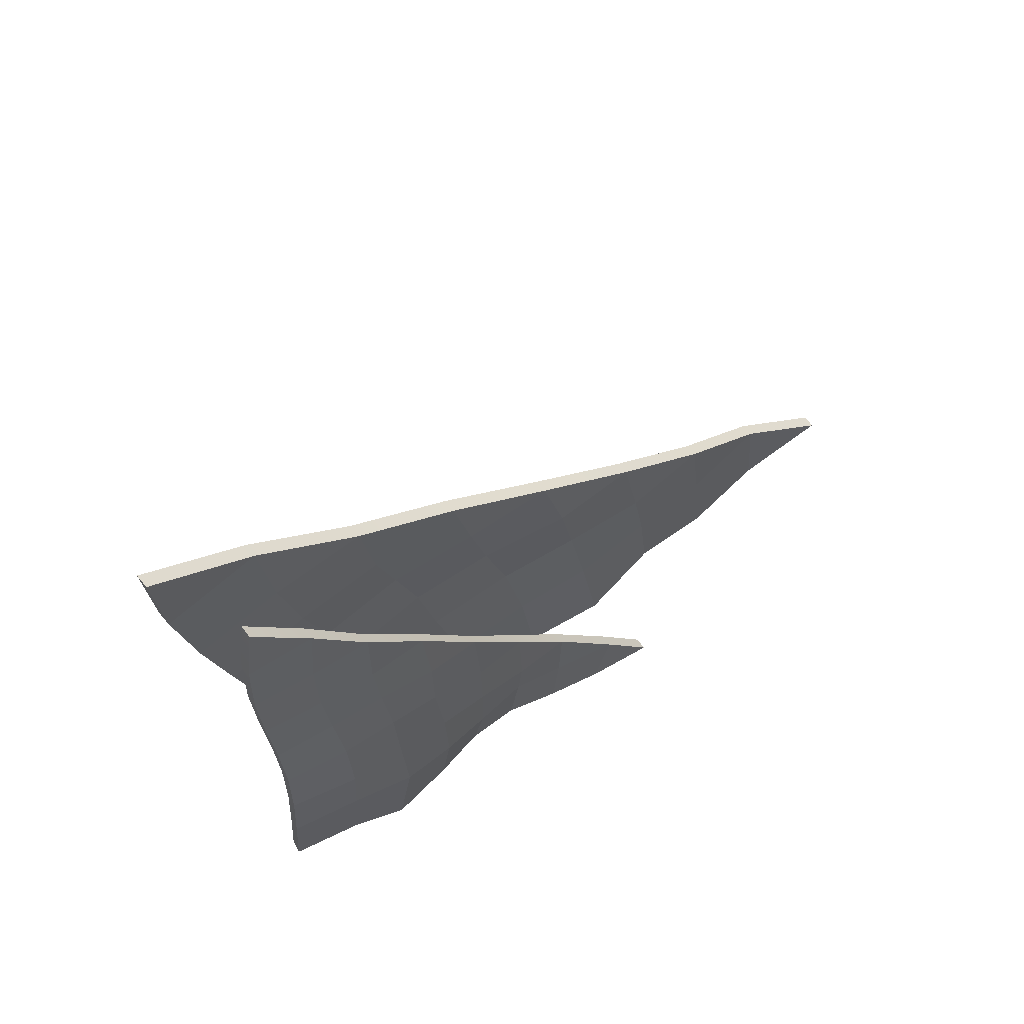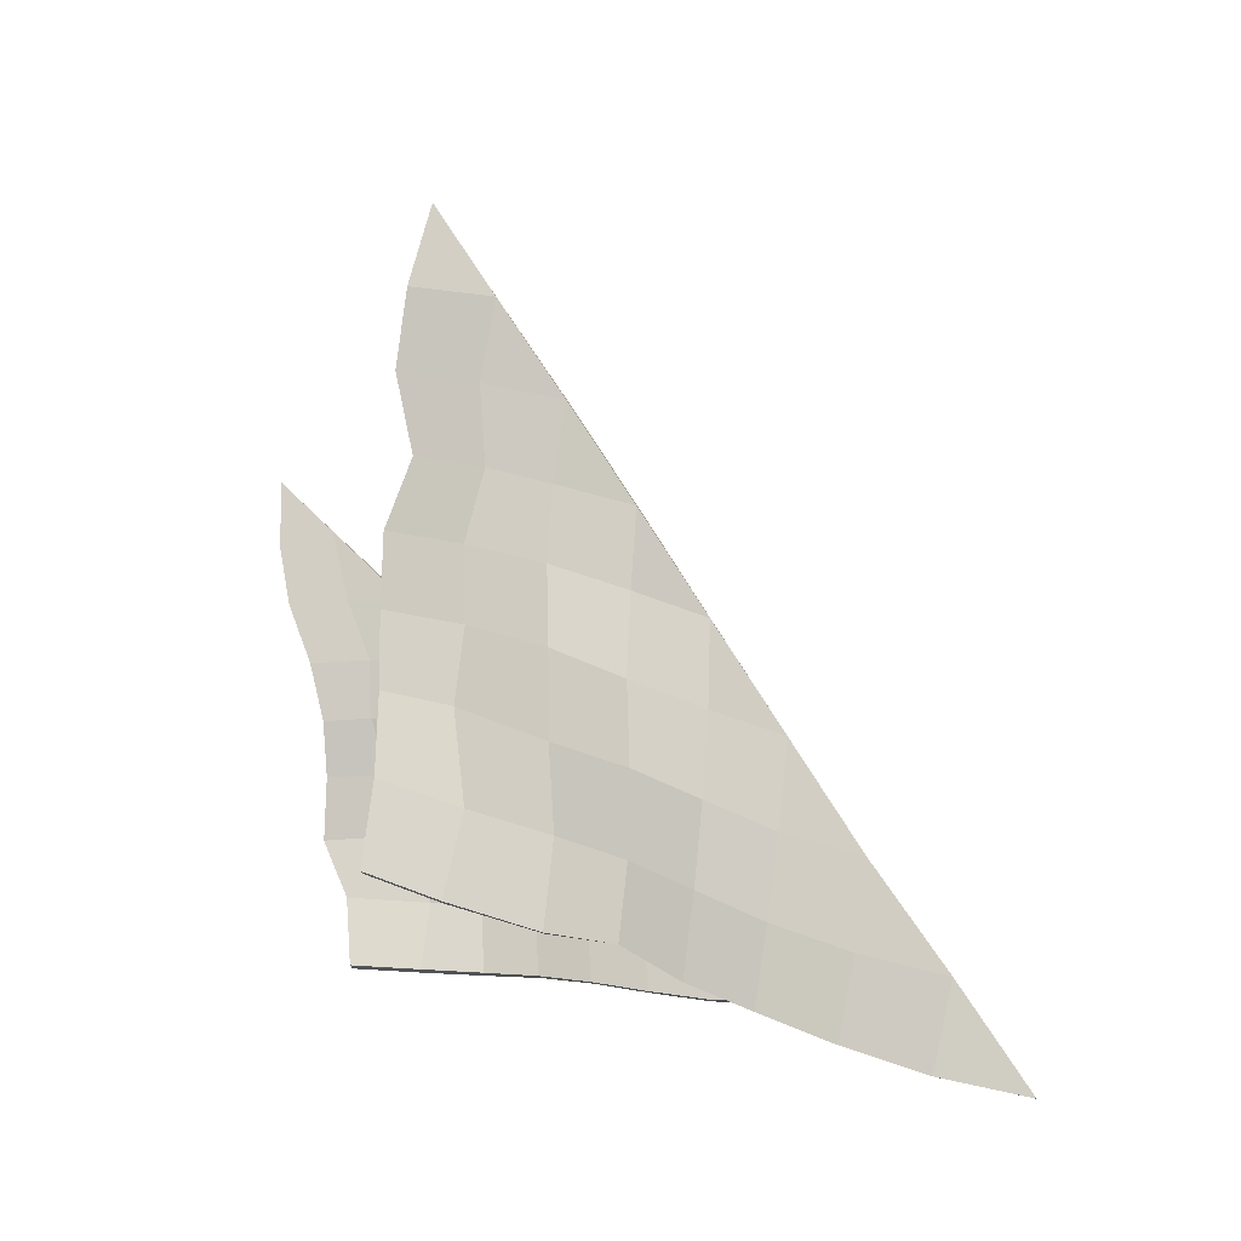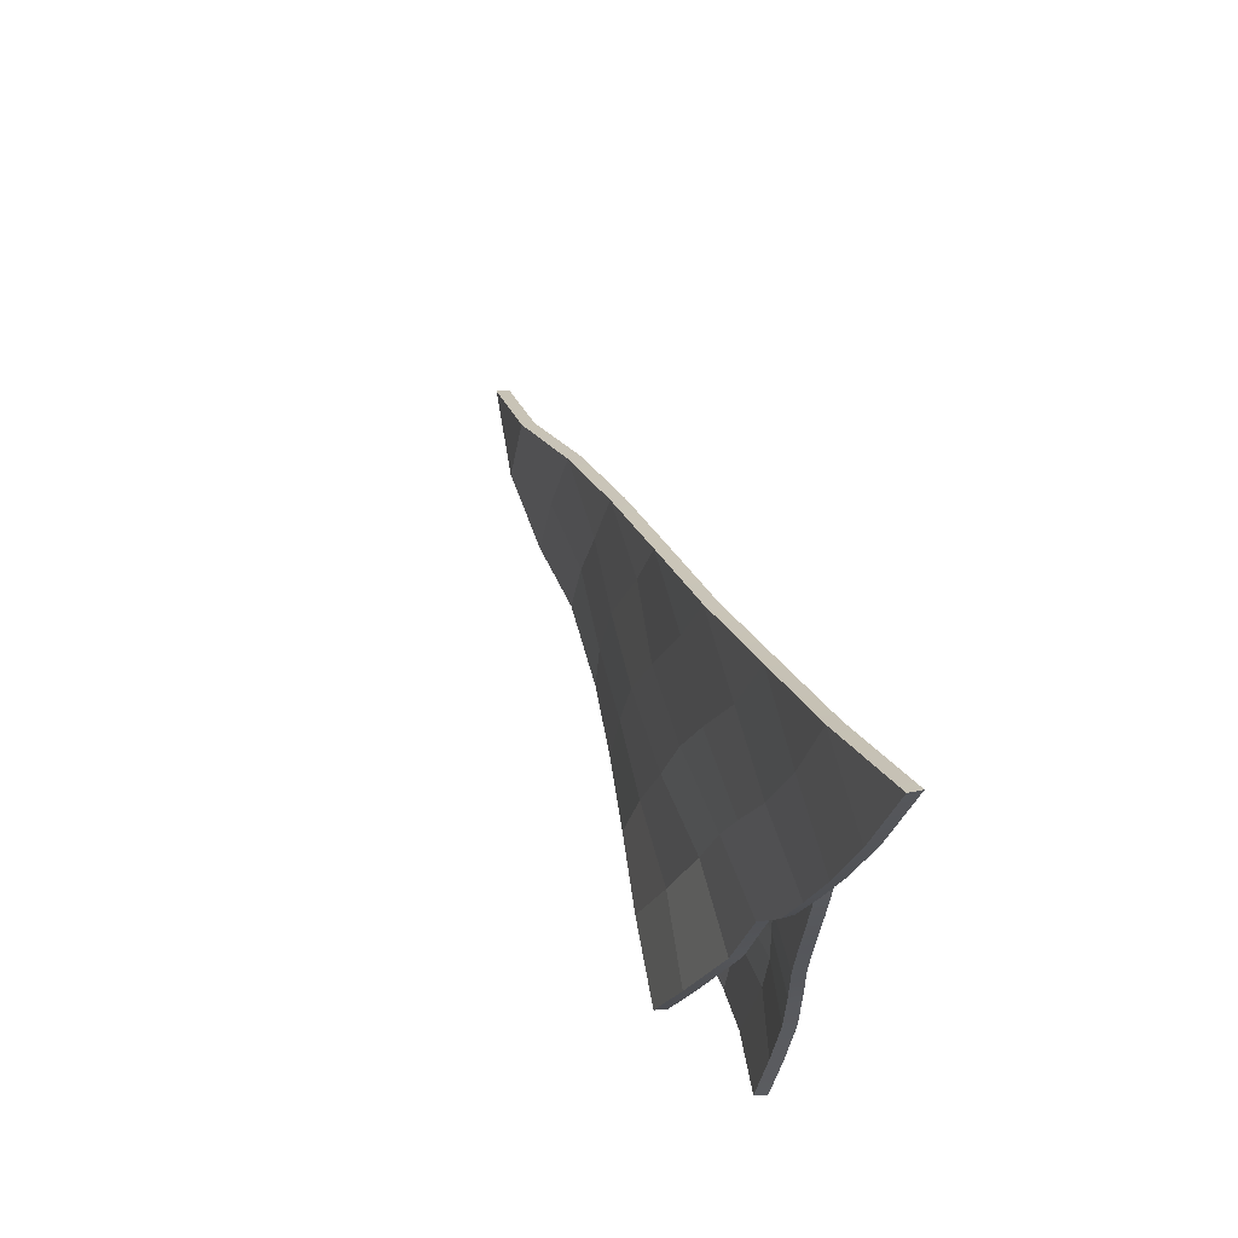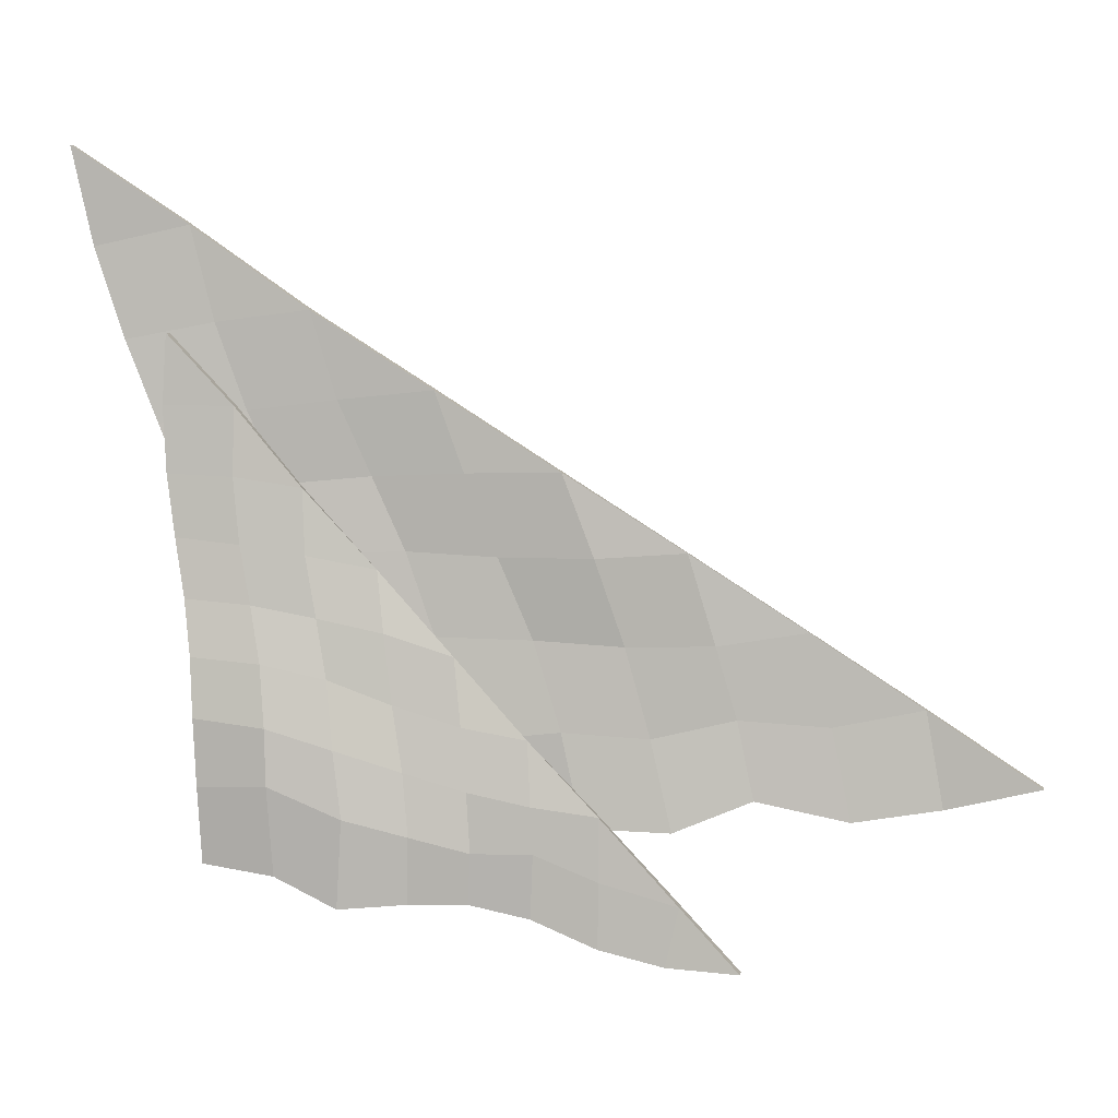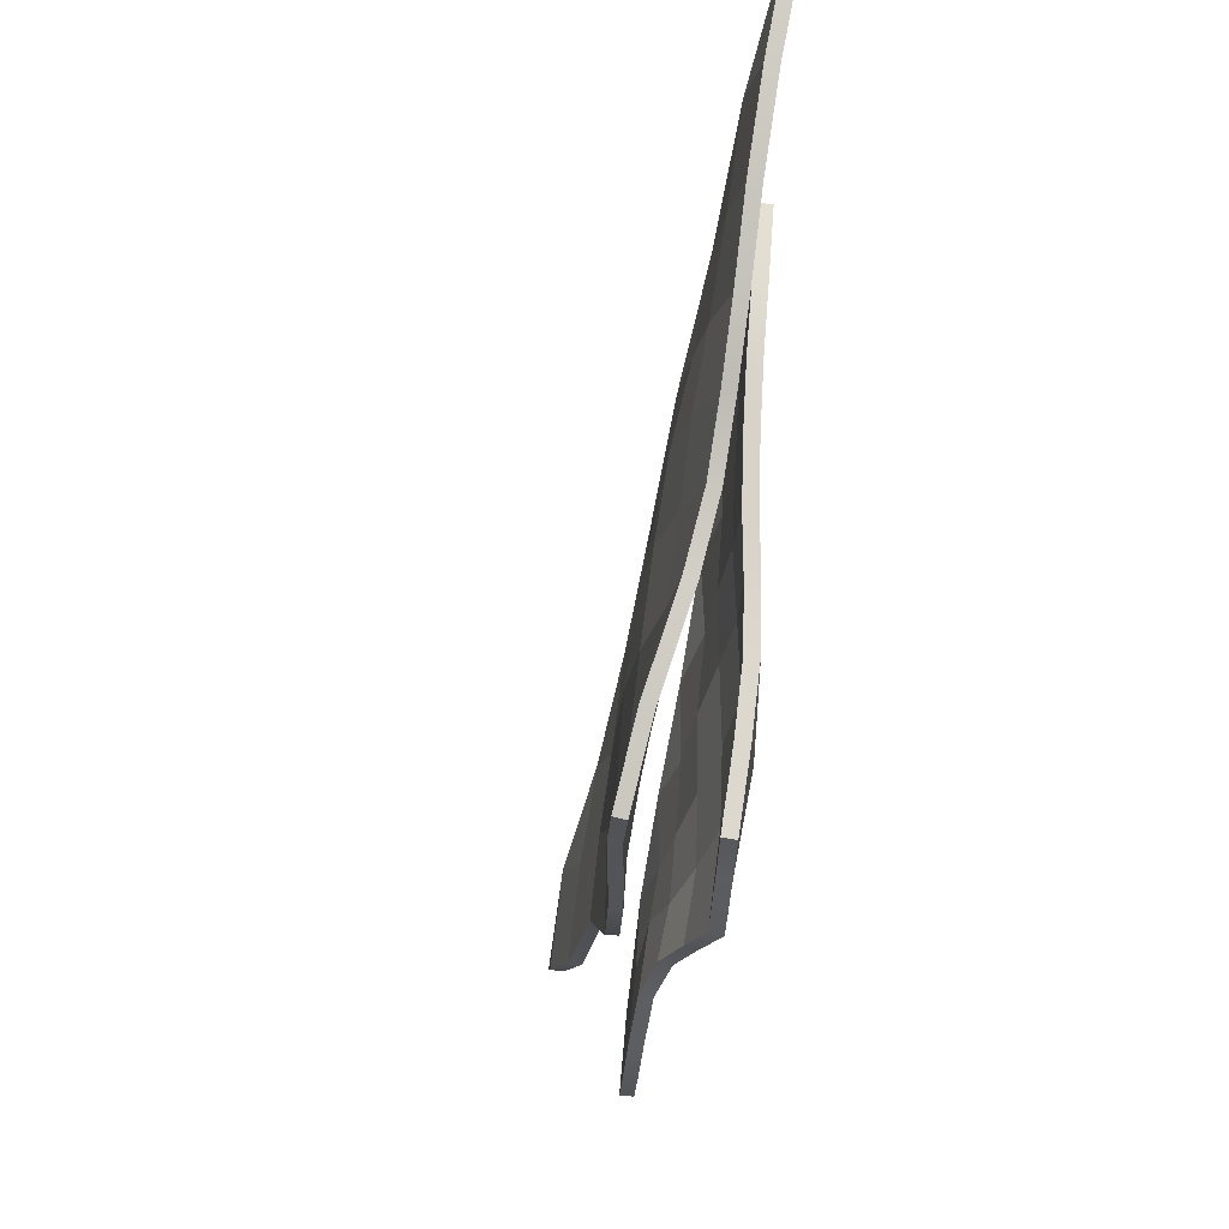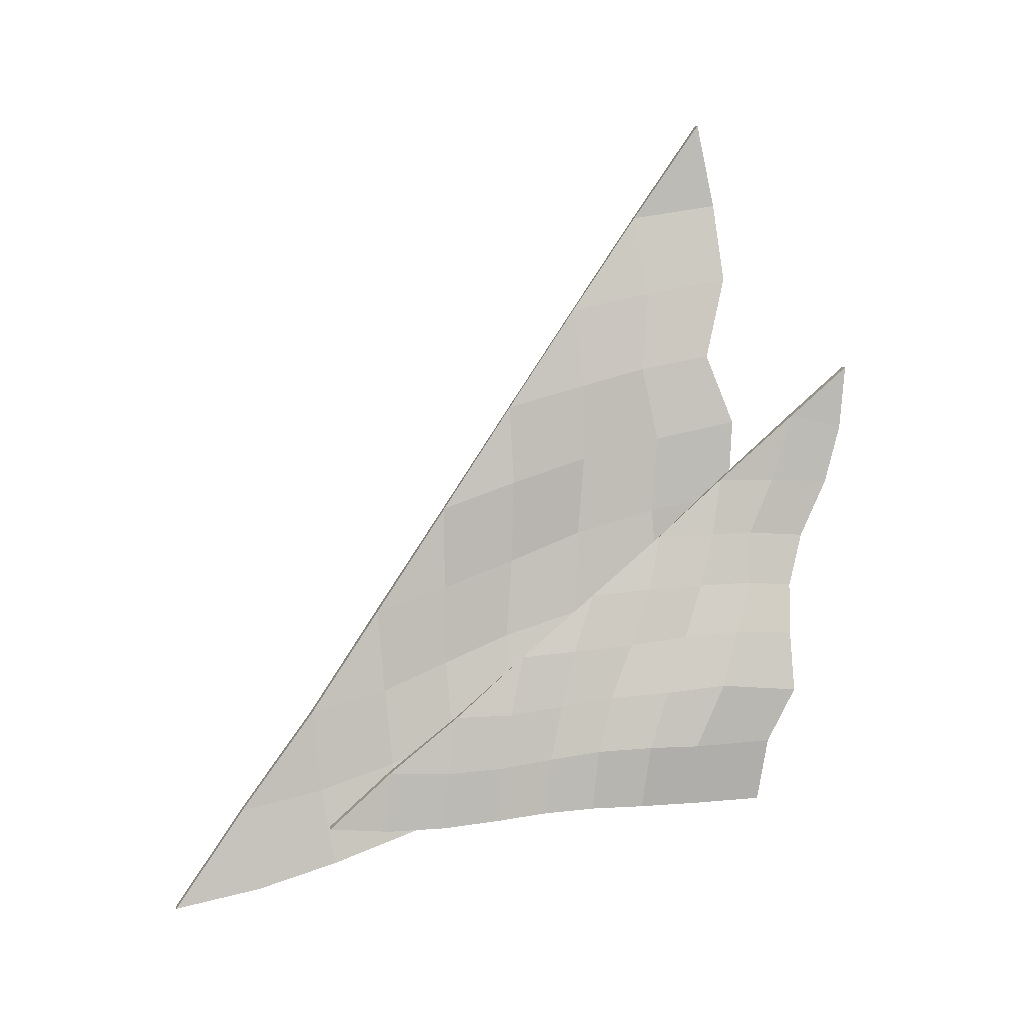
<metadata>
{"format":"obj","ext":"obj","renderer":"f3d","projection":"perspective","resolution":1024,"background":"white","views":[{"elev":54.4,"azim":-133.5,"up":"+Y"},{"elev":-8.6,"azim":107.6,"up":"+Z"},{"elev":54.5,"azim":160.5,"up":"+Y"},{"elev":-0.3,"azim":-90.3,"up":"+Y"},{"elev":-19.6,"azim":168.1,"up":"+Y"},{"elev":-2.1,"azim":-92.6,"up":"+Z"}]}
</metadata>
<code>
v 0.2311 13.6 11.64
v 0.07859 13.48 12.41
v -0.1004 14.45 12.35
v 0.1161 14.43 11.59
v 0.1487 13.01 15.15
v 0.03461 13.72 15.18
v -0.002563 13.73 14.51
v 0.1216 13.17 14.48
v -0.05035 16.38 12.18
v 0.04601 16.45 11.47
v -0.05186 17.02 12.06
v 0.05102 17.1 11.37
v -0.09981 13.91 13.85
v -0.1526 14.11 13.15
v -0.013 13.14 13.09
v 0.02797 13.19 13.85
v -0.08966 16.75 13.53
v -0.1112 16.9 12.77
v -0.08839 16.24 12.88
v -0.1455 16.08 13.6
v -0.07785 15.83 14.34
v -0.01526 12.52 16.58
v -0.08413 13.17 16.73
v 0.01021 13.42 15.88
v 0.08516 12.7 15.87
v -0.1457 12.46 17.37
v -0.03596 14.12 15.88
v -0.05365 14.23 15.15
v -0.0406 14.94 15.12
v -0.05699 14.39 14.47
v -0.09663 15.08 14.41
v -0.07982 15.31 13.68
v -0.1006 14.6 13.8
v -0.1211 15.58 12.99
v -0.1534 14.84 13.06
v -0.1096 15.75 12.28
v -0.1482 15.07 12.34
v 0.03339 15.17 11.56
v 0.02388 15.82 11.53
v -0.1204 17.62 12.74
v -0.1205 18.49 12.01
v -0.07917 17.74 12
v 0.03238 17.78 11.28
v -0.01929 18.5 11.24
v -0.08922 19.27 11.29
v 0.9237 14.01 12.68
v 0.744 14.09 13.72
v 0.5504 15.09 13.37
v 0.7542 14.91 12.35
v 0.1282 14.27 17.54
v 0.06469 15.14 17.36
v 0.1768 14.94 16.44
v 0.1519 13.93 16.66
v 0.2405 17.67 12.47
v 0.2139 17.54 11.49
v 0.1533 18.46 12.12
v 0.1694 18.32 11.17
v 0.2894 15 15.48
v 0.4054 14.91 14.54
v 0.5226 14.04 14.73
v 0.3182 13.97 15.7
v -0.02586 18.66 14.13
v 0.07069 18.57 13.09
v 0.2112 17.76 13.45
v 0.0545 17.78 14.44
v -0.05896 17.79 15.48
v 0.1615 14.18 19.57
v 0.06314 15.25 19.38
v 0.06772 15.07 18.37
v 0.1502 14.04 18.58
v -0.01631 14.41 20.62
v -0.05953 16.08 18.12
v -0.01282 15.94 17.12
v -0.08411 16.93 16.82
v 0.1391 15.92 16.16
v -0.01572 16.87 15.83
v 0.2005 16.89 14.8
v 0.2728 15.99 15.18
v 0.2836 16.95 13.81
v 0.3495 16.03 14.12
v 0.2659 16.93 12.8
v 0.3408 16.09 13.08
v 0.4433 15.99 12.01
v 0.2525 16.81 11.89
v -0.05574 19.52 12.8
v -0.04259 20.42 11.53
v 0.05838 19.4 11.78
v 0.1298 19.22 10.82
v 0.04002 20.2 10.5
v -0.1241 21.25 10.28
v 0.3719 13.63 11.67
v 0.221 13.51 12.44
v 0.0445 14.47 12.38
v 0.2579 14.45 11.63
v 0.2955 13.03 15.16
v 0.1819 13.73 15.18
v 0.1446 13.75 14.5
v 0.2679 13.2 14.47
v 0.09725 16.37 12.19
v 0.1927 16.44 11.49
v 0.09551 17.02 12.08
v 0.1977 17.11 11.39
v 0.04755 13.93 13.84
v -0.005081 14.12 13.15
v 0.1319 13.17 13.1
v 0.1738 13.21 13.84
v 0.0578 16.75 13.52
v 0.03711 16.9 12.77
v 0.05989 16.23 12.88
v 0.002792 16.07 13.59
v 0.06934 15.82 14.33
v 0.1311 12.53 16.6
v 0.06248 13.18 16.75
v 0.1574 13.43 15.89
v 0.2319 12.71 15.88
v 0.000366 12.47 17.39
v 0.1117 14.12 15.88
v 0.09451 14.24 15.15
v 0.1074 14.93 15.11
v 0.09111 14.39 14.46
v 0.0516 15.08 14.41
v 0.06847 15.31 13.68
v 0.04745 14.6 13.79
v 0.02718 15.58 12.99
v -0.00502 14.84 13.06
v 0.03797 15.74 12.3
v -0.00103 15.07 12.35
v 0.1774 15.18 11.59
v 0.1698 15.82 11.55
v 0.02767 17.63 12.74
v 0.02668 18.5 12.03
v 0.06811 17.75 12.01
v 0.1789 17.79 11.3
v 0.1273 18.52 11.26
v 0.05737 19.28 11.31
v 1.066 14.05 12.7
v 0.8867 14.12 13.75
v 0.6941 15.13 13.39
v 0.8962 14.95 12.37
v 0.2762 14.28 17.54
v 0.2126 15.15 17.36
v 0.3238 14.94 16.46
v 0.2992 13.93 16.68
v 0.3883 17.69 12.48
v 0.362 17.55 11.48
v 0.3006 18.48 12.12
v 0.3173 18.33 11.17
v 0.436 15.01 15.5
v 0.5513 14.93 14.56
v 0.6668 14.07 14.76
v 0.4643 13.98 15.72
v 0.1204 18.68 14.14
v 0.2168 18.59 13.1
v 0.3578 17.78 13.46
v 0.1999 17.81 14.46
v 0.08803 17.8 15.5
v 0.3083 14.19 19.58
v 0.2097 15.27 19.39
v 0.2155 15.08 18.37
v 0.2982 14.05 18.58
v 0.1296 14.43 20.64
v 0.088 16.1 18.12
v 0.1343 15.95 17.13
v 0.06363 16.94 16.83
v 0.2851 15.94 16.18
v 0.13 16.89 15.85
v 0.3458 16.91 14.82
v 0.4191 16.01 15.2
v 0.4308 16.97 13.82
v 0.4967 16.05 14.13
v 0.4137 16.94 12.81
v 0.487 16.11 13.09
v 0.5873 16.02 12.02
v 0.3998 16.83 11.89
v 0.09062 19.54 12.82
v 0.1038 20.44 11.54
v 0.2055 19.41 11.79
v 0.2773 19.23 10.83
v 0.1868 20.22 10.51
v 0.02212 21.28 10.29
f 91 94 93 92
f 95 98 97 96
f 100 102 101 99
f 103 106 105 104
f 107 110 109 108
f 104 105 92 93
f 108 109 99 101
f 97 98 106 103
f 111 110 107
f 112 115 114 113
f 115 95 96 114
f 116 112 113
f 118 119 117
f 120 121 119 118
f 121 120 123 122
f 122 123 125 124
f 124 125 127 126
f 128 129 126 127
f 130 132 131
f 133 134 131 132
f 134 135 131
f 107 108 130
f 130 108 101 132
f 102 133 132 101
f 121 111 119
f 110 111 121 122
f 109 110 122 124
f 99 109 124 126
f 129 100 99 126
f 114 117 113
f 96 118 117 114
f 97 120 118 96
f 120 97 103 123
f 123 103 104 125
f 125 104 93 127
f 94 128 127 93
f 136 139 138 137
f 140 143 142 141
f 145 147 146 144
f 148 151 150 149
f 152 155 154 153
f 149 150 137 138
f 153 154 144 146
f 142 143 151 148
f 156 155 152
f 157 160 159 158
f 160 140 141 159
f 161 157 158
f 163 164 162
f 165 166 164 163
f 166 165 168 167
f 167 168 170 169
f 169 170 172 171
f 173 174 171 172
f 175 177 176
f 178 179 176 177
f 179 180 176
f 152 153 175
f 175 153 146 177
f 147 178 177 146
f 166 156 164
f 155 156 166 167
f 154 155 167 169
f 144 154 169 171
f 174 145 144 171
f 159 162 158
f 141 163 162 159
f 142 165 163 141
f 165 142 148 168
f 168 148 149 170
f 170 149 138 172
f 139 173 172 138
f 1 2 3 4
f 5 6 7 8
f 10 9 11 12
f 13 14 15 16
f 17 18 19 20
f 14 3 2 15
f 18 11 9 19
f 7 13 16 8
f 21 17 20
f 22 23 24 25
f 25 24 6 5
f 26 23 22
f 28 27 29
f 30 28 29 31
f 31 32 33 30
f 32 34 35 33
f 34 36 37 35
f 38 37 36 39
f 40 41 42
f 43 42 41 44
f 44 41 45
f 17 40 18
f 40 42 11 18
f 12 11 42 43
f 31 29 21
f 20 32 31 21
f 19 34 32 20
f 9 36 34 19
f 39 36 9 10
f 24 23 27
f 6 24 27 28
f 7 6 28 30
f 30 33 13 7
f 33 35 14 13
f 35 37 3 14
f 4 3 37 38
f 46 47 48 49
f 50 51 52 53
f 55 54 56 57
f 58 59 60 61
f 62 63 64 65
f 59 48 47 60
f 63 56 54 64
f 52 58 61 53
f 66 62 65
f 67 68 69 70
f 70 69 51 50
f 71 68 67
f 73 72 74
f 75 73 74 76
f 76 77 78 75
f 77 79 80 78
f 79 81 82 80
f 83 82 81 84
f 85 86 87
f 88 87 86 89
f 89 86 90
f 62 85 63
f 85 87 56 63
f 57 56 87 88
f 76 74 66
f 65 77 76 66
f 64 79 77 65
f 54 81 79 64
f 84 81 54 55
f 69 68 72
f 51 69 72 73
f 52 51 73 75
f 75 78 58 52
f 78 80 59 58
f 80 82 48 59
f 49 48 82 83
f 1 91 92 2
f 4 94 91 1
f 8 98 95 5
f 12 102 100 10
f 15 105 106 16
f 2 92 105 15
f 16 106 98 8
f 21 111 107 17
f 25 115 112 22
f 5 95 115 25
f 26 116 113 23
f 22 112 116 26
f 27 117 119 29
f 39 129 128 38
f 40 130 131 41
f 44 134 133 43
f 41 131 135 45
f 45 135 134 44
f 17 107 130 40
f 43 133 102 12
f 29 119 111 21
f 10 100 129 39
f 23 113 117 27
f 38 128 94 4
f 46 136 137 47
f 49 139 136 46
f 53 143 140 50
f 57 147 145 55
f 60 150 151 61
f 47 137 150 60
f 61 151 143 53
f 66 156 152 62
f 70 160 157 67
f 50 140 160 70
f 71 161 158 68
f 67 157 161 71
f 72 162 164 74
f 84 174 173 83
f 85 175 176 86
f 89 179 178 88
f 86 176 180 90
f 90 180 179 89
f 62 152 175 85
f 88 178 147 57
f 74 164 156 66
f 55 145 174 84
f 68 158 162 72
f 83 173 139 49

</code>
